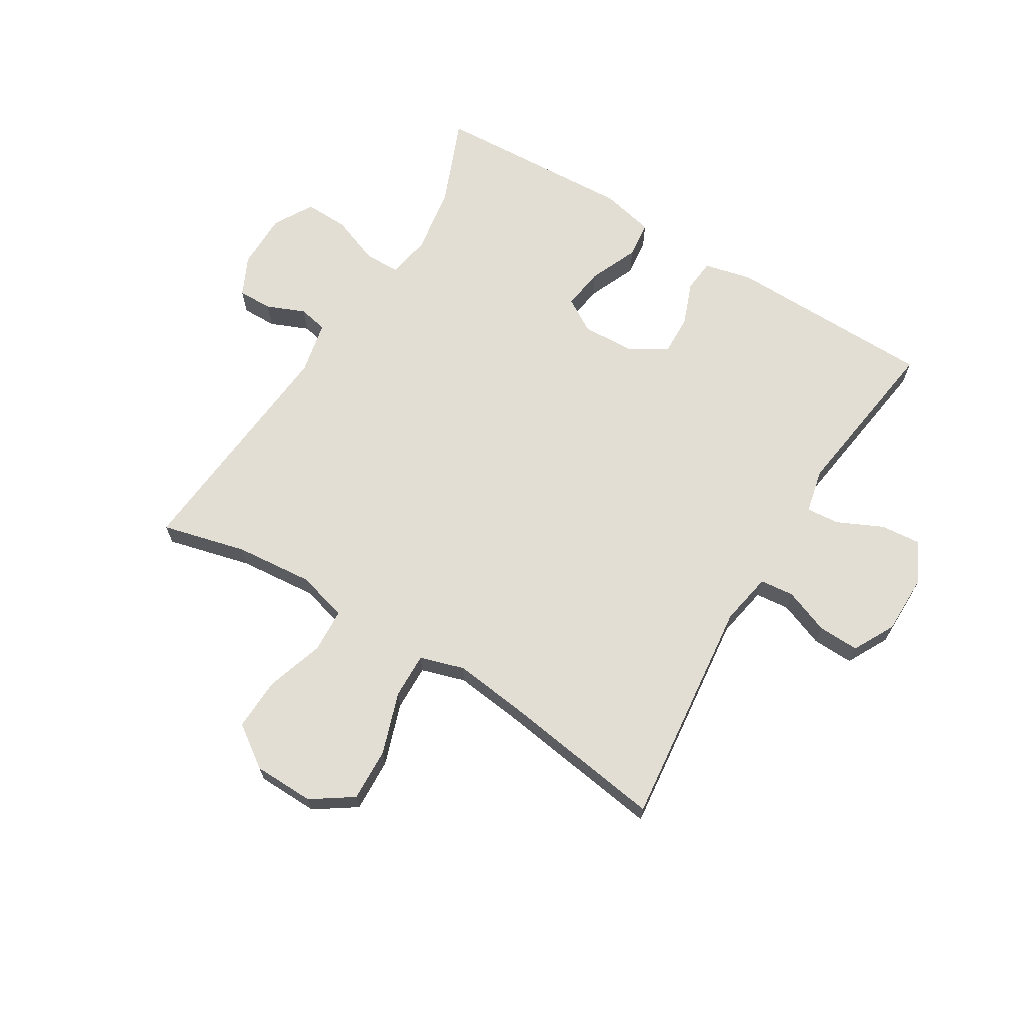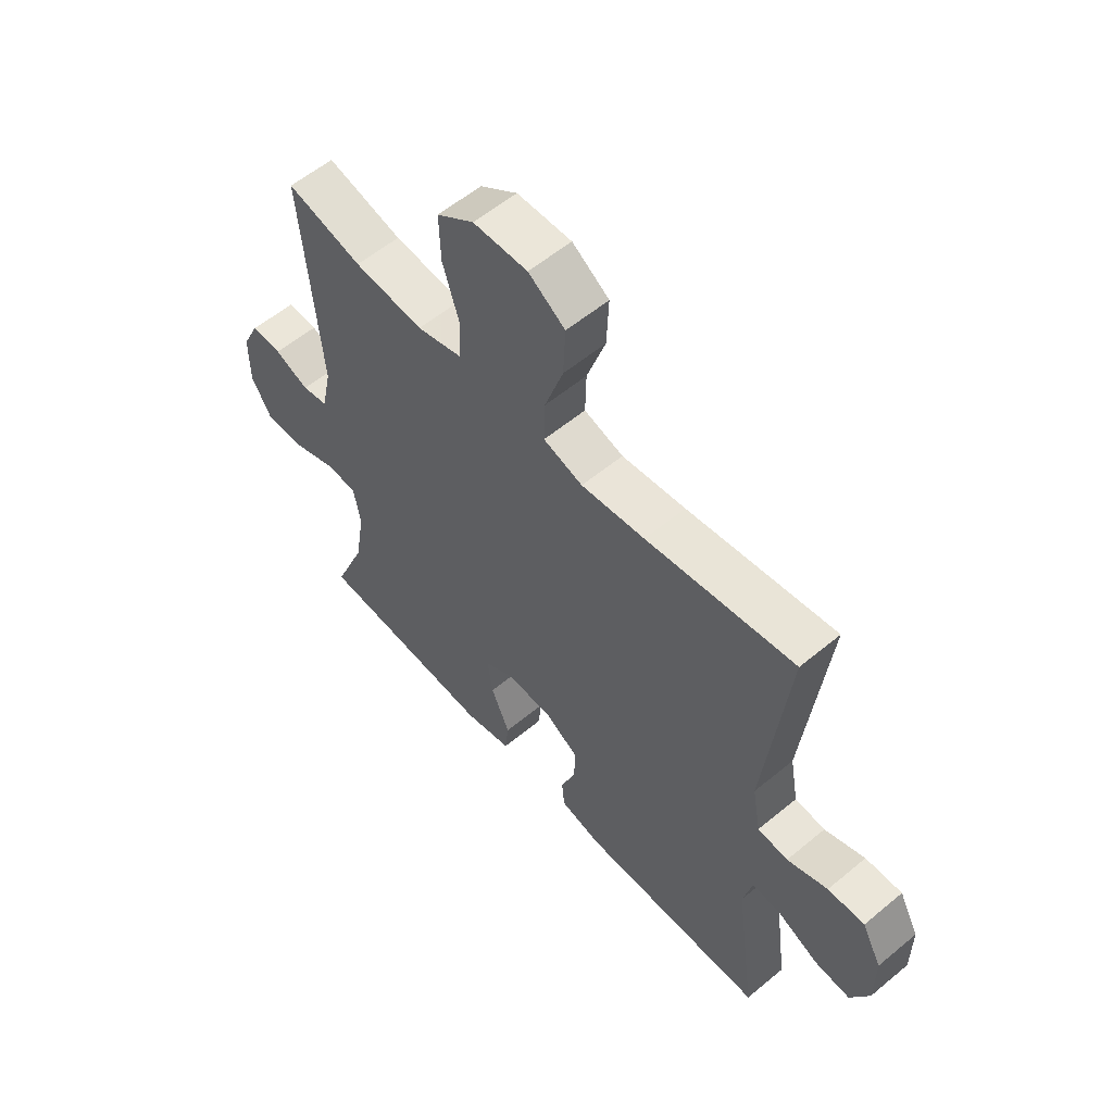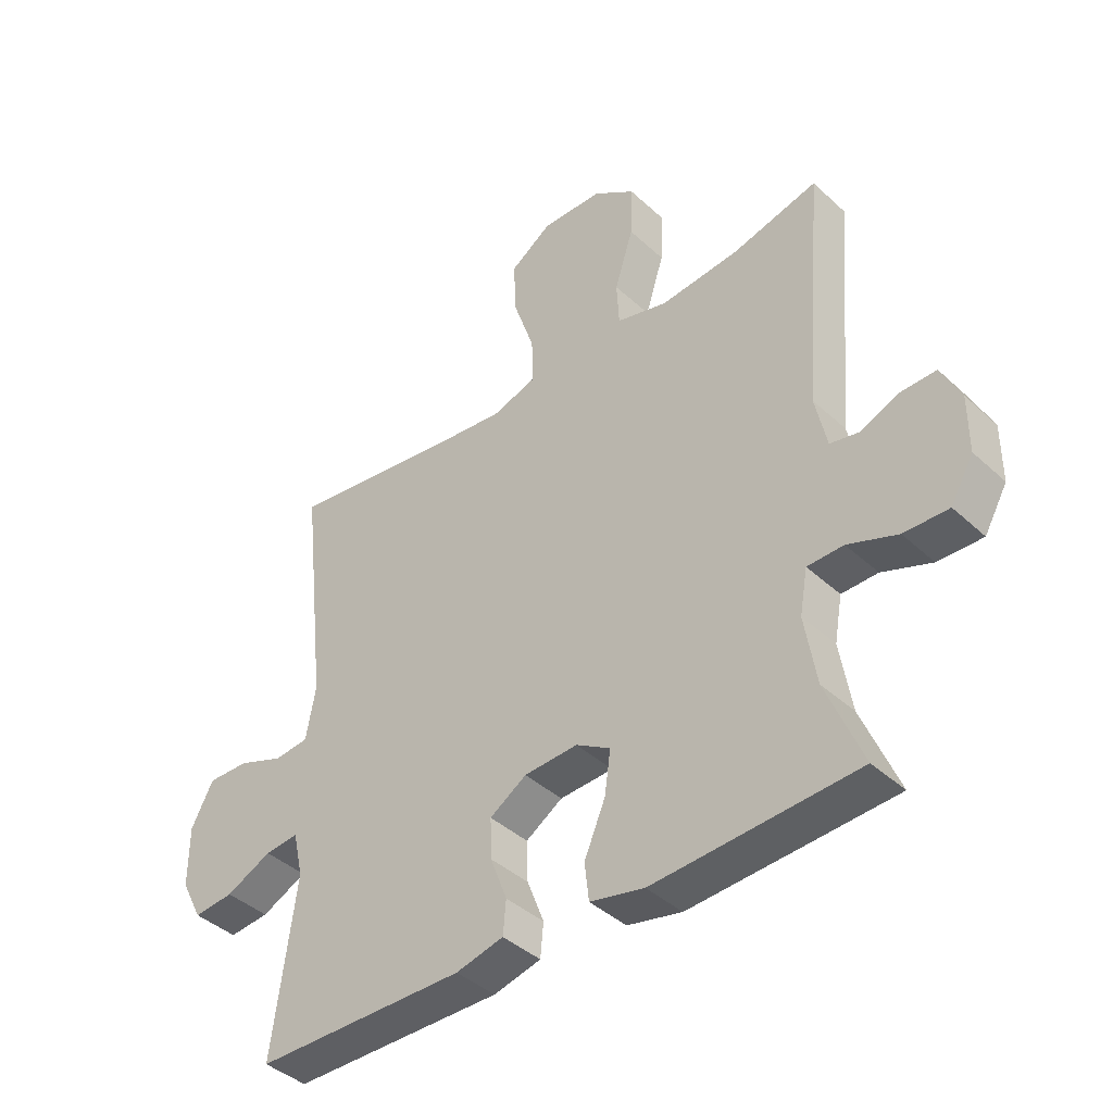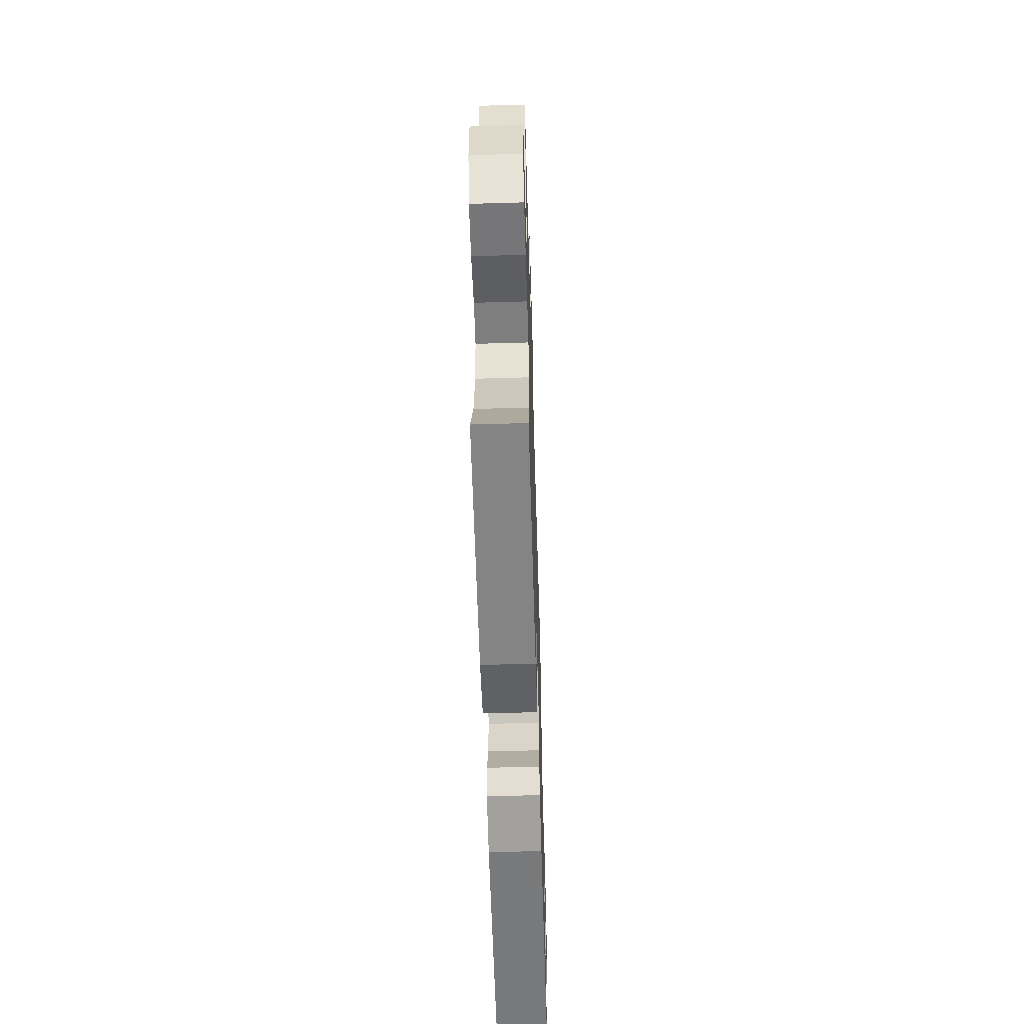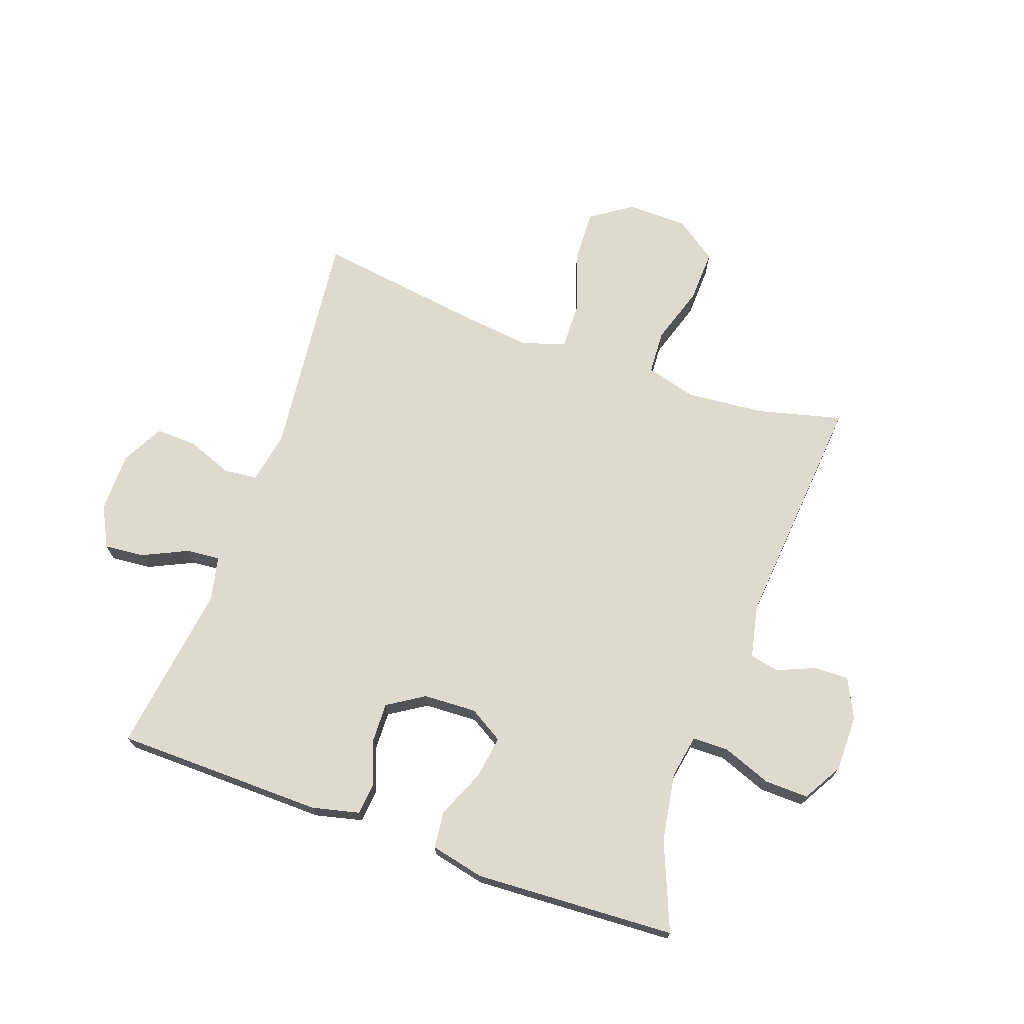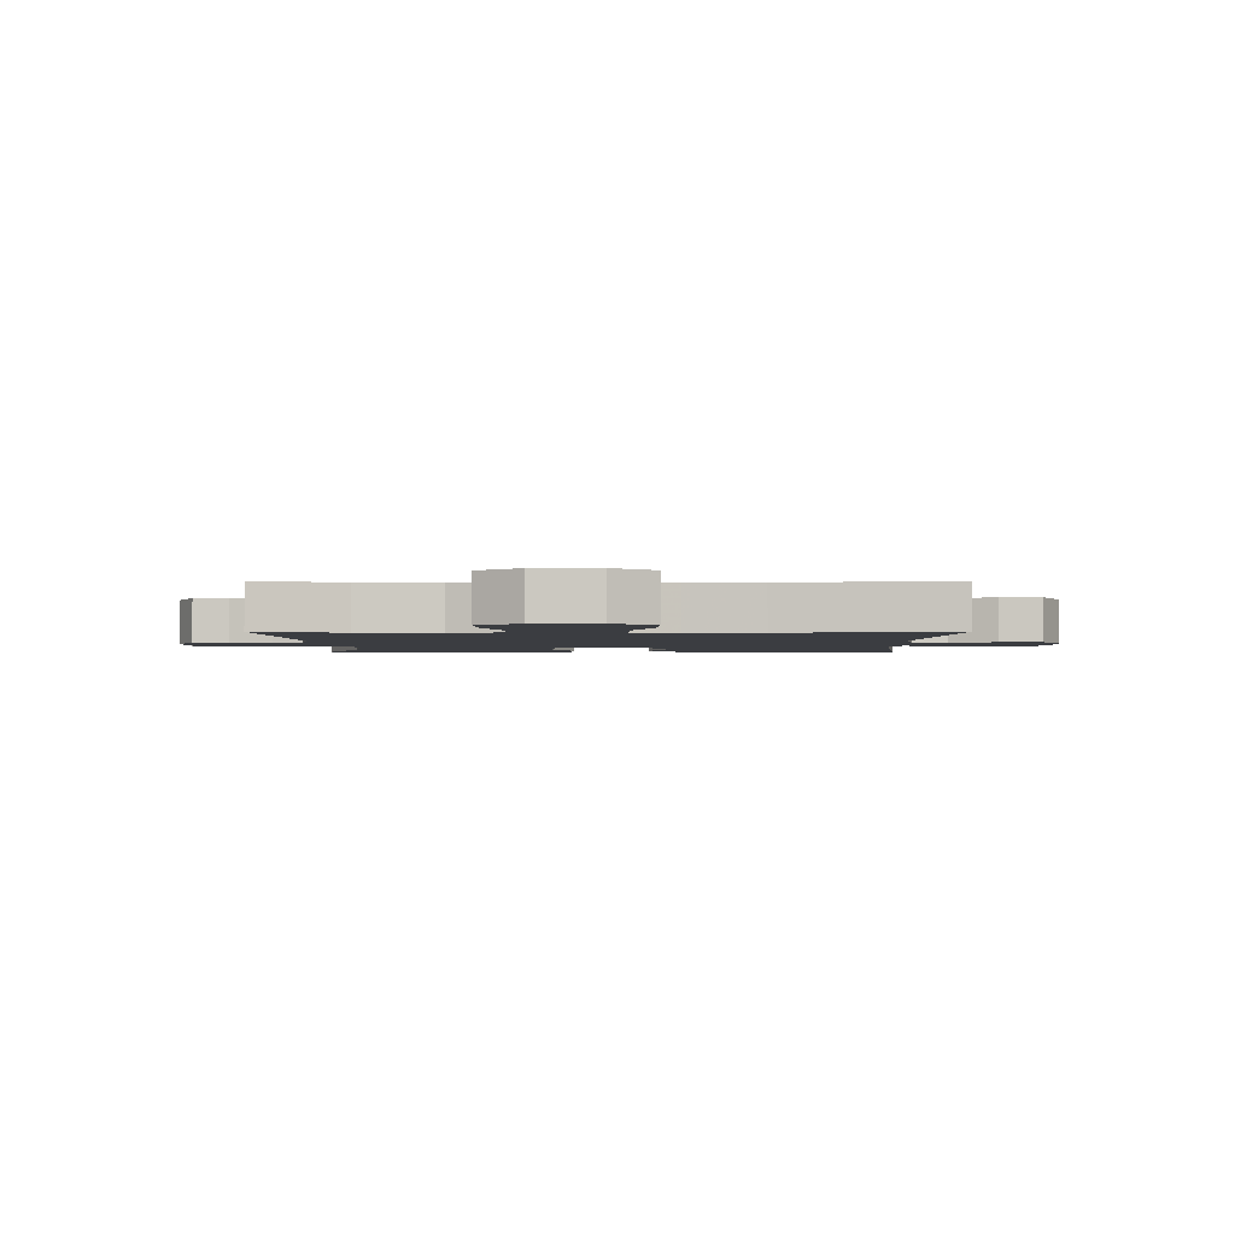
<metadata>
{"format":"obj","ext":"obj","renderer":"f3d","projection":"perspective","resolution":1024,"background":"white","views":[{"elev":67.3,"azim":31.5,"up":"+Y"},{"elev":57.4,"azim":49.2,"up":"+Z"},{"elev":-41.1,"azim":-138.0,"up":"+Z"},{"elev":-58.5,"azim":-88.3,"up":"+Z"},{"elev":70.7,"azim":-160.3,"up":"+Y"},{"elev":-2.4,"azim":0.2,"up":"+Y"}]}
</metadata>
<code>
v 0.5 0.07 -0.5
v 0.15 0.07 -0.505
v 0.071 0.07 -0.486
v 0.066 0.07 -0.431
v 0.094 0.07 -0.358
v 0.096 0.07 -0.292
v 0.035 0.07 -0.253
v -0.054 0.07 -0.249
v -0.111 0.07 -0.283
v -0.101 0.07 -0.354
v -0.066 0.07 -0.436
v -0.073 0.07 -0.498
v -0.163 0.07 -0.518
v -0.5 0.07 -0.5
v -0.44 0.07 -0.354
v -0.421 0.07 -0.239
v -0.434 0.07 -0.166
v -0.494 0.07 -0.165
v -0.576 0.07 -0.196
v -0.65 0.07 -0.198
v -0.688 0.07 -0.132
v -0.688 0.07 -0.037
v -0.656 0.07 0.029
v -0.598 0.07 0.028
v -0.534 0.07 0.001
v -0.485 0.07 0.011
v -0.466 0.07 0.1
v -0.5 0.07 0.5
v -0.358 0.07 0.464
v -0.227 0.07 0.452
v -0.142 0.07 0.475
v -0.138 0.07 0.549
v -0.169 0.07 0.647
v -0.172 0.07 0.735
v -0.102 0.07 0.784
v 0 0.07 0.786
v 0.069 0.07 0.739
v 0.065 0.07 0.649
v 0.03 0.07 0.546
v 0.028 0.07 0.469
v 0.102 0.07 0.446
v 0.222 0.07 0.46
v 0.5 0.07 0.5
v 0.457 0.07 0.115
v 0.473 0.07 0.027
v 0.53 0.07 0.021
v 0.606 0.07 0.05
v 0.675 0.07 0.052
v 0.712 0.07 -0.018
v 0.712 0.07 -0.119
v 0.677 0.07 -0.187
v 0.61 0.07 -0.181
v 0.534 0.07 -0.145
v 0.478 0.07 -0.14
v 0.461 0.07 -0.214
v 0.5 0 -0.5
v 0.15 0 -0.505
v 0.071 0 -0.486
v 0.066 0 -0.431
v 0.094 0 -0.358
v 0.096 0 -0.292
v 0.035 0 -0.253
v -0.054 0 -0.249
v -0.111 0 -0.283
v -0.101 0 -0.354
v -0.066 0 -0.436
v -0.073 0 -0.498
v -0.163 0 -0.518
v -0.5 0 -0.5
v -0.44 0 -0.354
v -0.421 0 -0.239
v -0.434 0 -0.166
v -0.494 0 -0.165
v -0.576 0 -0.196
v -0.65 0 -0.198
v -0.688 0 -0.132
v -0.688 0 -0.037
v -0.656 0 0.029
v -0.598 0 0.028
v -0.534 0 0.001
v -0.485 0 0.011
v -0.466 0 0.1
v -0.5 0 0.5
v -0.358 0 0.464
v -0.227 0 0.452
v -0.142 0 0.475
v -0.138 0 0.549
v -0.169 0 0.647
v -0.172 0 0.735
v -0.102 0 0.784
v 0 0 0.786
v 0.069 0 0.739
v 0.065 0 0.649
v 0.03 0 0.546
v 0.028 0 0.469
v 0.102 0 0.446
v 0.222 0 0.46
v 0.5 0 0.5
v 0.457 0 0.115
v 0.473 0 0.027
v 0.53 0 0.021
v 0.606 0 0.05
v 0.675 0 0.052
v 0.712 0 -0.018
v 0.712 0 -0.119
v 0.677 0 -0.187
v 0.61 0 -0.181
v 0.534 0 -0.145
v 0.478 0 -0.14
v 0.461 0 -0.214
f 50 51 52 53
f 50 53 54
f 49 50 54
f 46 47 48 49
f 45 46 49 54
f 44 45 54 55
f 42 43 44
f 41 42 44 55
f 36 37 38 39
f 36 39 40
f 35 36 40
f 32 33 34 35
f 31 32 35 40
f 30 31 40 41
f 27 28 29
f 26 27 29 30
f 22 23 24 25
f 22 25 26
f 21 22 26
f 18 19 20 21
f 17 18 21 26
f 12 13 14 15
f 10 11 12 15
f 9 10 15 16
f 8 9 16 17
f 2 3 4 5
f 2 5 6
f 1 2 6
f 55 1 6 7
f 26 30 41 55
f 17 26 55
f 7 8 17 55
f 108 107 106 105
f 109 108 105
f 109 105 104
f 104 103 102 101
f 109 104 101 100
f 110 109 100 99
f 99 98 97
f 110 99 97 96
f 94 93 92 91
f 95 94 91
f 95 91 90
f 90 89 88 87
f 95 90 87 86
f 96 95 86 85
f 84 83 82
f 85 84 82 81
f 80 79 78 77
f 81 80 77
f 81 77 76
f 76 75 74 73
f 81 76 73 72
f 70 69 68 67
f 70 67 66 65
f 71 70 65 64
f 72 71 64 63
f 60 59 58 57
f 61 60 57
f 61 57 56
f 62 61 56 110
f 110 96 85 81
f 110 81 72
f 110 72 63 62
f 1 56 57 2
f 2 57 58 3
f 3 58 59 4
f 4 59 60 5
f 5 60 61 6
f 6 61 62 7
f 7 62 63 8
f 8 63 64 9
f 9 64 65 10
f 10 65 66 11
f 11 66 67 12
f 12 67 68 13
f 13 68 69 14
f 14 69 70 15
f 15 70 71 16
f 16 71 72 17
f 17 72 73 18
f 18 73 74 19
f 19 74 75 20
f 20 75 76 21
f 21 76 77 22
f 22 77 78 23
f 23 78 79 24
f 24 79 80 25
f 25 80 81 26
f 26 81 82 27
f 27 82 83 28
f 28 83 84 29
f 29 84 85 30
f 30 85 86 31
f 31 86 87 32
f 32 87 88 33
f 33 88 89 34
f 34 89 90 35
f 35 90 91 36
f 36 91 92 37
f 37 92 93 38
f 38 93 94 39
f 39 94 95 40
f 40 95 96 41
f 41 96 97 42
f 42 97 98 43
f 43 98 99 44
f 44 99 100 45
f 45 100 101 46
f 46 101 102 47
f 47 102 103 48
f 48 103 104 49
f 49 104 105 50
f 50 105 106 51
f 51 106 107 52
f 52 107 108 53
f 53 108 109 54
f 54 109 110 55
f 55 110 56 1

</code>
